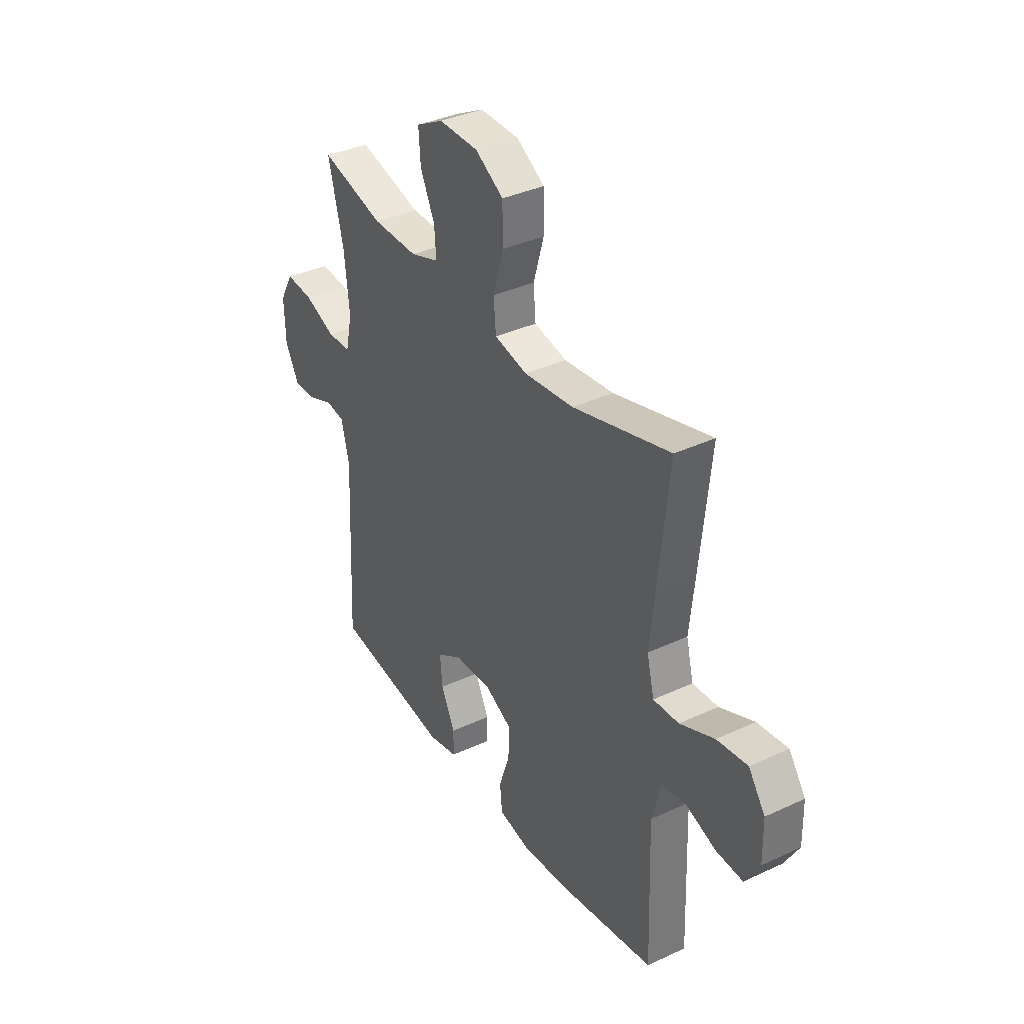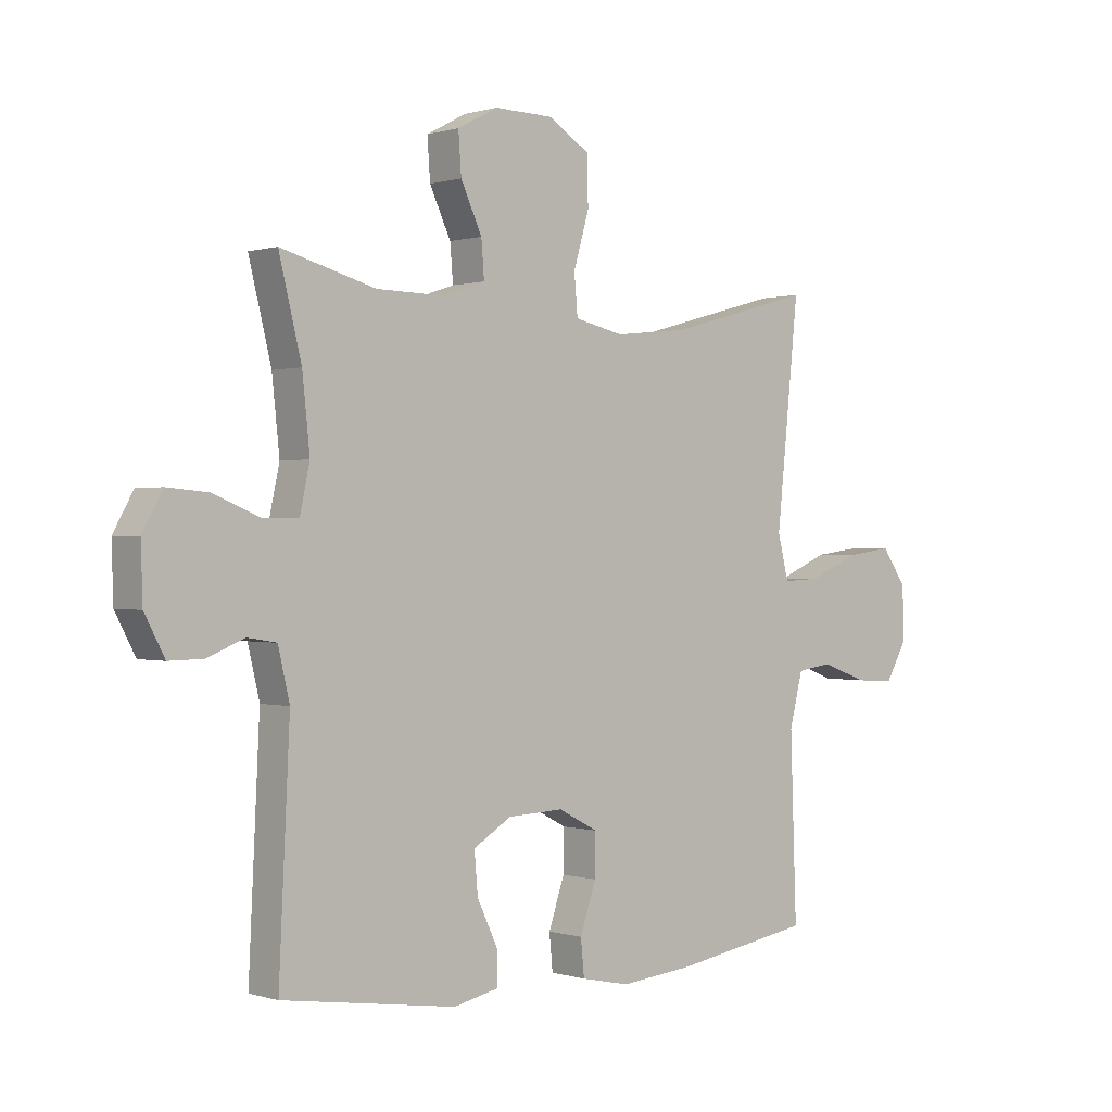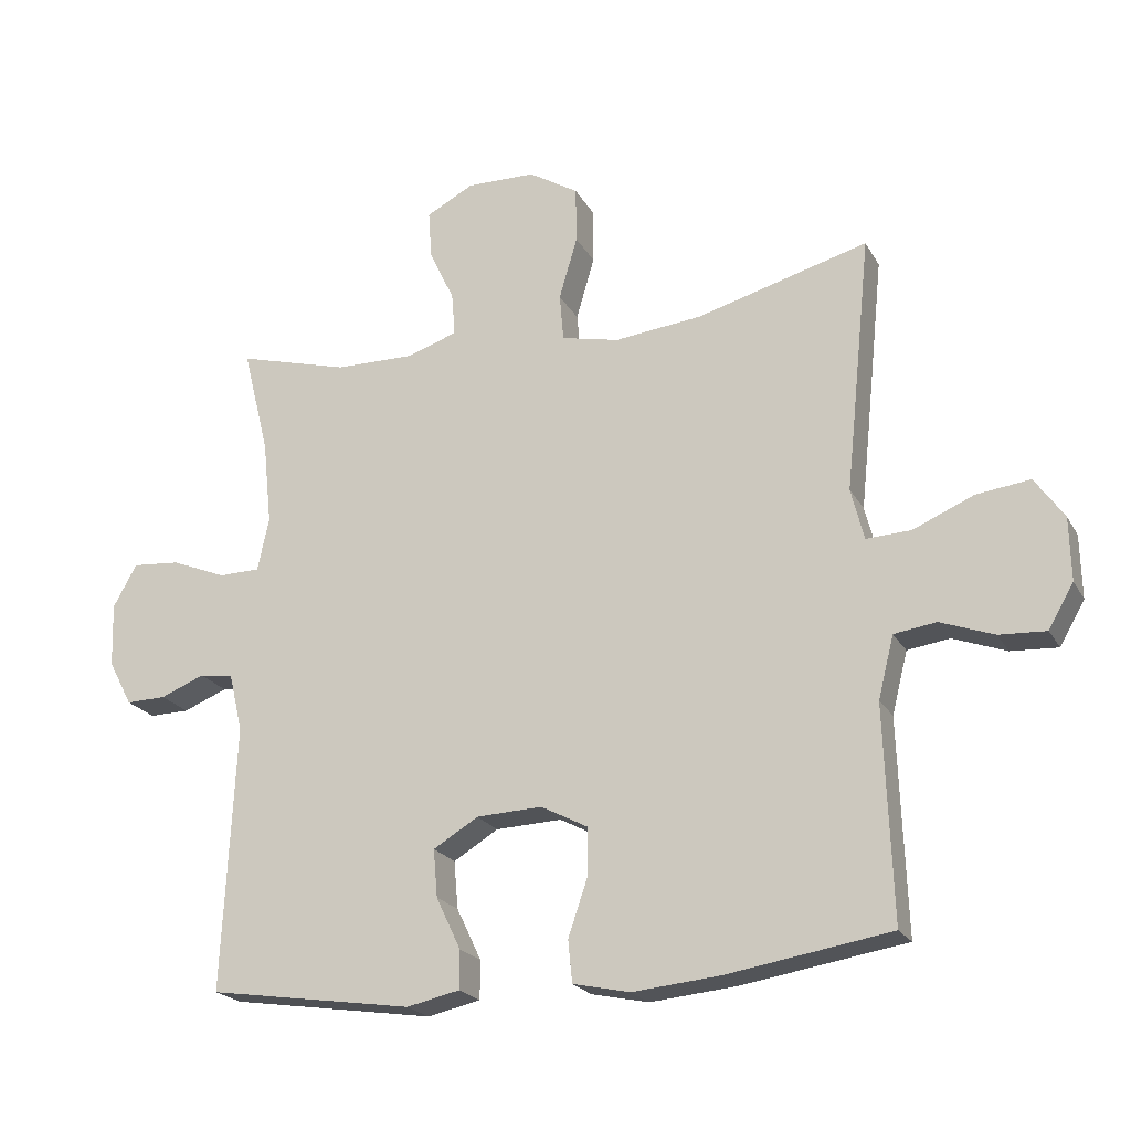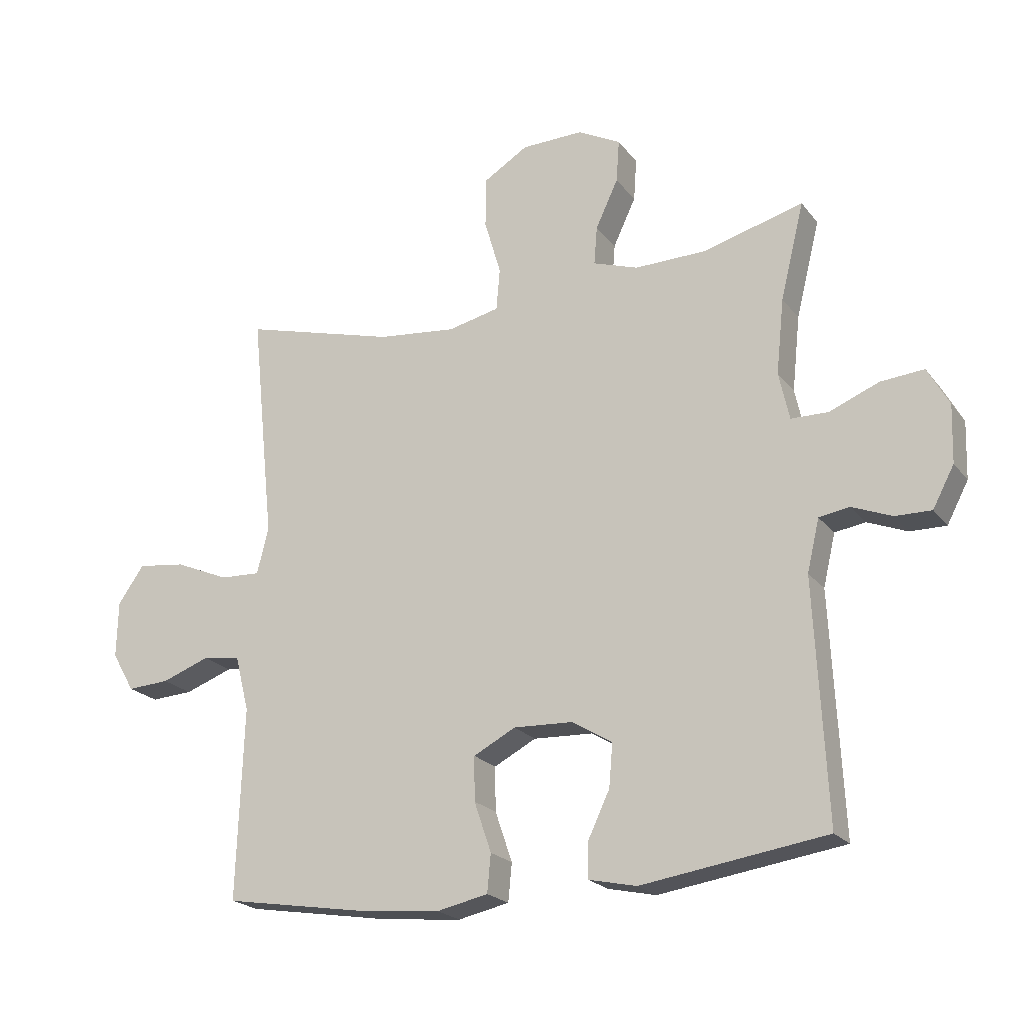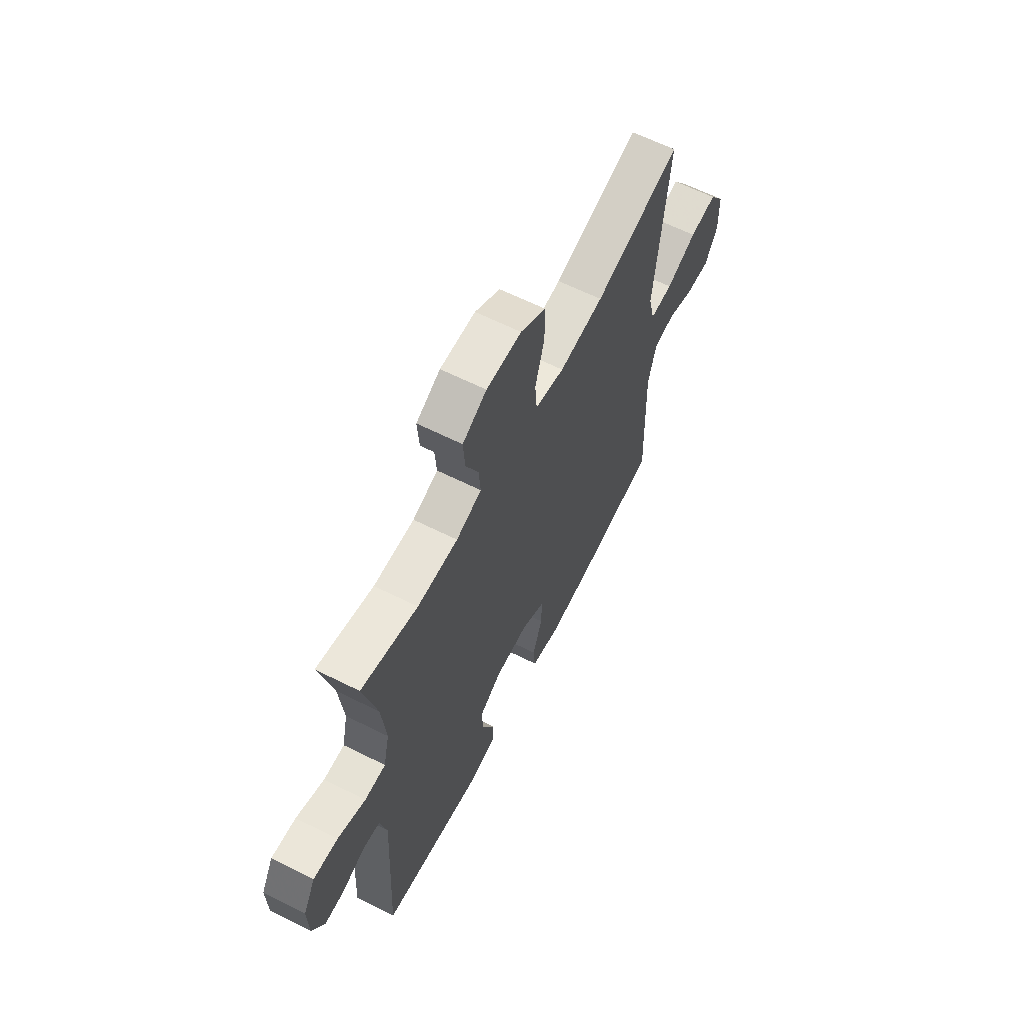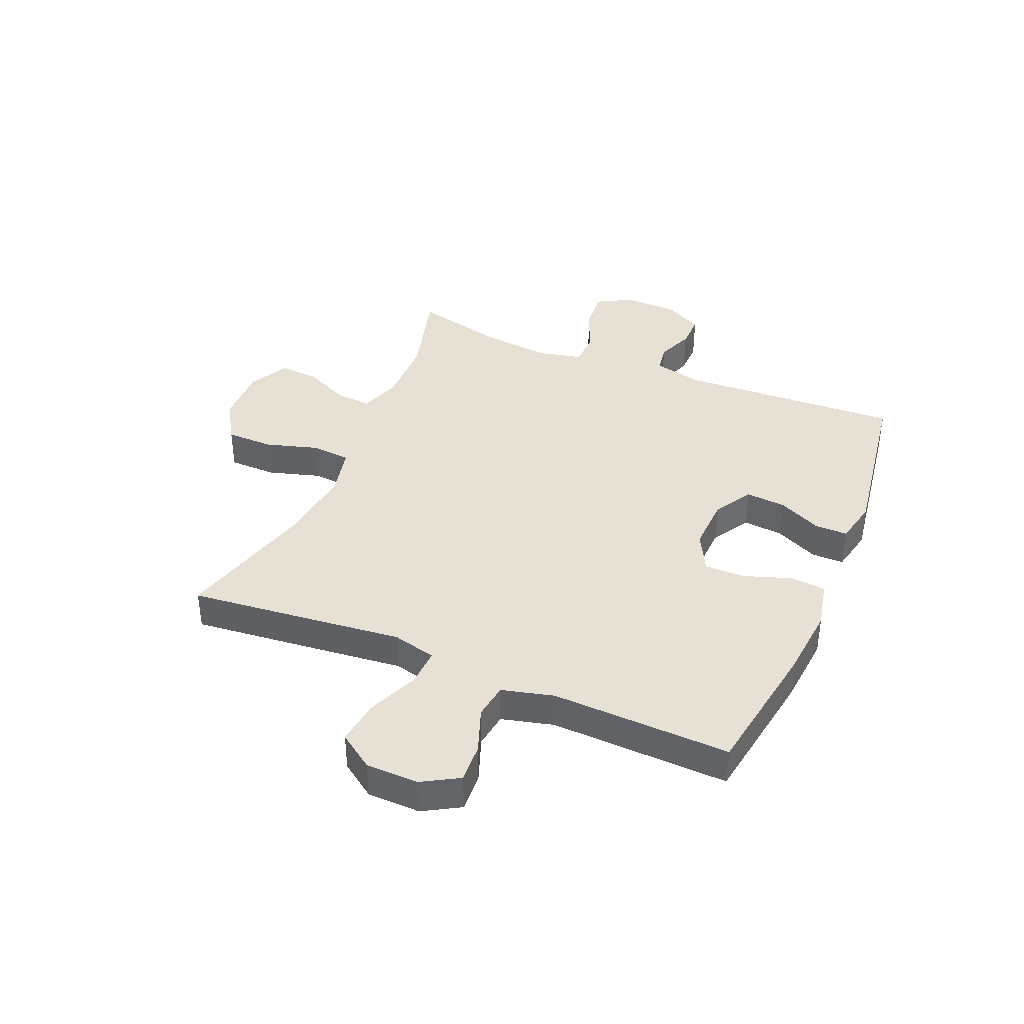
<metadata>
{"format":"obj","ext":"obj","renderer":"f3d","projection":"perspective","resolution":1024,"background":"white","views":[{"elev":36.4,"azim":58.7,"up":"+Z"},{"elev":0.3,"azim":-41.5,"up":"+Z"},{"elev":-21.4,"azim":22.1,"up":"+Z"},{"elev":-21.3,"azim":-153.2,"up":"+Z"},{"elev":62.9,"azim":-63.1,"up":"+Z"},{"elev":39.2,"azim":112.8,"up":"+Y"}]}
</metadata>
<code>
v 0.5 0.07 0.5
v 0.474 0.07 0.246
v 0.461 0.07 0.123
v 0.48 0.07 0.047
v 0.546 0.07 0.05
v 0.635 0.07 0.088
v 0.714 0.07 0.098
v 0.757 0.07 0.037
v 0.759 0.07 -0.056
v 0.722 0.07 -0.12
v 0.653 0.07 -0.116
v 0.574 0.07 -0.087
v 0.512 0.07 -0.096
v 0.489 0.07 -0.187
v 0.5 0.07 -0.5
v 0.259 0.07 -0.539
v 0.131 0.07 -0.551
v 0.047 0.07 -0.533
v 0.041 0.07 -0.471
v 0.069 0.07 -0.389
v 0.07 0.07 -0.317
v 0.001 0.07 -0.281
v -0.096 0.07 -0.285
v -0.162 0.07 -0.325
v -0.156 0.07 -0.395
v -0.12 0.07 -0.471
v -0.12 0.07 -0.528
v -0.198 0.07 -0.545
v -0.5 0.07 -0.5
v -0.481 0.07 -0.11
v -0.501 0.07 -0.025
v -0.551 0.07 -0.017
v -0.616 0.07 -0.043
v -0.675 0.07 -0.044
v -0.71 0.07 0.022
v -0.713 0.07 0.116
v -0.678 0.07 0.179
v -0.607 0.07 0.173
v -0.526 0.07 0.14
v -0.465 0.07 0.141
v -0.448 0.07 0.219
v -0.461 0.07 0.342
v -0.5 0.07 0.5
v -0.336 0.07 0.455
v -0.218 0.07 0.453
v -0.144 0.07 0.478
v -0.149 0.07 0.541
v -0.186 0.07 0.62
v -0.191 0.07 0.69
v -0.121 0.07 0.727
v -0.019 0.07 0.725
v 0.054 0.07 0.68
v 0.055 0.07 0.597
v 0.028 0.07 0.505
v 0.034 0.07 0.436
v 0.119 0.07 0.417
v 0.248 0.07 0.431
v 0.5 0 0.5
v 0.474 0 0.246
v 0.461 0 0.123
v 0.48 0 0.047
v 0.546 0 0.05
v 0.635 0 0.088
v 0.714 0 0.098
v 0.757 0 0.037
v 0.759 0 -0.056
v 0.722 0 -0.12
v 0.653 0 -0.116
v 0.574 0 -0.087
v 0.512 0 -0.096
v 0.489 0 -0.187
v 0.5 0 -0.5
v 0.259 0 -0.539
v 0.131 0 -0.551
v 0.047 0 -0.533
v 0.041 0 -0.471
v 0.069 0 -0.389
v 0.07 0 -0.317
v 0.001 0 -0.281
v -0.096 0 -0.285
v -0.162 0 -0.325
v -0.156 0 -0.395
v -0.12 0 -0.471
v -0.12 0 -0.528
v -0.198 0 -0.545
v -0.5 0 -0.5
v -0.481 0 -0.11
v -0.501 0 -0.025
v -0.551 0 -0.017
v -0.616 0 -0.043
v -0.675 0 -0.044
v -0.71 0 0.022
v -0.713 0 0.116
v -0.678 0 0.179
v -0.607 0 0.173
v -0.526 0 0.14
v -0.465 0 0.141
v -0.448 0 0.219
v -0.461 0 0.342
v -0.5 0 0.5
v -0.336 0 0.455
v -0.218 0 0.453
v -0.144 0 0.478
v -0.149 0 0.541
v -0.186 0 0.62
v -0.191 0 0.69
v -0.121 0 0.727
v -0.019 0 0.725
v 0.054 0 0.68
v 0.055 0 0.597
v 0.028 0 0.505
v 0.034 0 0.436
v 0.119 0 0.417
v 0.248 0 0.431
f 52 53 54
f 51 52 54
f 50 51 54
f 49 50 54
f 48 49 54
f 47 48 54
f 46 47 54 55
f 45 46 55
f 44 45 55 56
f 42 43 44
f 41 42 44 56
f 37 38 39
f 36 37 39
f 35 36 39
f 34 35 39
f 33 34 39
f 32 33 39
f 31 32 39 40
f 41 56 57
f 40 41 57
f 31 40 57
f 30 31 57
f 28 29 30
f 27 28 30
f 26 27 30
f 25 26 30
f 18 19 20
f 17 18 20
f 16 17 20
f 15 16 20
f 14 15 20
f 13 14 20 21
f 10 11 12
f 9 10 12
f 8 9 12
f 7 8 12
f 6 7 12
f 5 6 12
f 4 5 12 13
f 13 21 22
f 4 13 22
f 3 4 22
f 3 22 23
f 2 3 23
f 1 2 23
f 57 1 23
f 30 57 23 24
f 24 25 30
f 111 110 109
f 111 109 108
f 111 108 107
f 111 107 106
f 111 106 105
f 111 105 104
f 112 111 104 103
f 112 103 102
f 113 112 102 101
f 101 100 99
f 113 101 99 98
f 96 95 94
f 96 94 93
f 96 93 92
f 96 92 91
f 96 91 90
f 96 90 89
f 97 96 89 88
f 114 113 98
f 114 98 97
f 114 97 88
f 114 88 87
f 87 86 85
f 87 85 84
f 87 84 83
f 87 83 82
f 77 76 75
f 77 75 74
f 77 74 73
f 77 73 72
f 77 72 71
f 78 77 71 70
f 69 68 67
f 69 67 66
f 69 66 65
f 69 65 64
f 69 64 63
f 69 63 62
f 70 69 62 61
f 79 78 70
f 79 70 61
f 79 61 60
f 80 79 60
f 80 60 59
f 80 59 58
f 80 58 114
f 81 80 114 87
f 87 82 81
f 1 58 59 2
f 2 59 60 3
f 3 60 61 4
f 4 61 62 5
f 5 62 63 6
f 6 63 64 7
f 7 64 65 8
f 8 65 66 9
f 9 66 67 10
f 10 67 68 11
f 11 68 69 12
f 12 69 70 13
f 13 70 71 14
f 14 71 72 15
f 15 72 73 16
f 16 73 74 17
f 17 74 75 18
f 18 75 76 19
f 19 76 77 20
f 20 77 78 21
f 21 78 79 22
f 22 79 80 23
f 23 80 81 24
f 24 81 82 25
f 25 82 83 26
f 26 83 84 27
f 27 84 85 28
f 28 85 86 29
f 29 86 87 30
f 30 87 88 31
f 31 88 89 32
f 32 89 90 33
f 33 90 91 34
f 34 91 92 35
f 35 92 93 36
f 36 93 94 37
f 37 94 95 38
f 38 95 96 39
f 39 96 97 40
f 40 97 98 41
f 41 98 99 42
f 42 99 100 43
f 43 100 101 44
f 44 101 102 45
f 45 102 103 46
f 46 103 104 47
f 47 104 105 48
f 48 105 106 49
f 49 106 107 50
f 50 107 108 51
f 51 108 109 52
f 52 109 110 53
f 53 110 111 54
f 54 111 112 55
f 55 112 113 56
f 56 113 114 57
f 57 114 58 1

</code>
